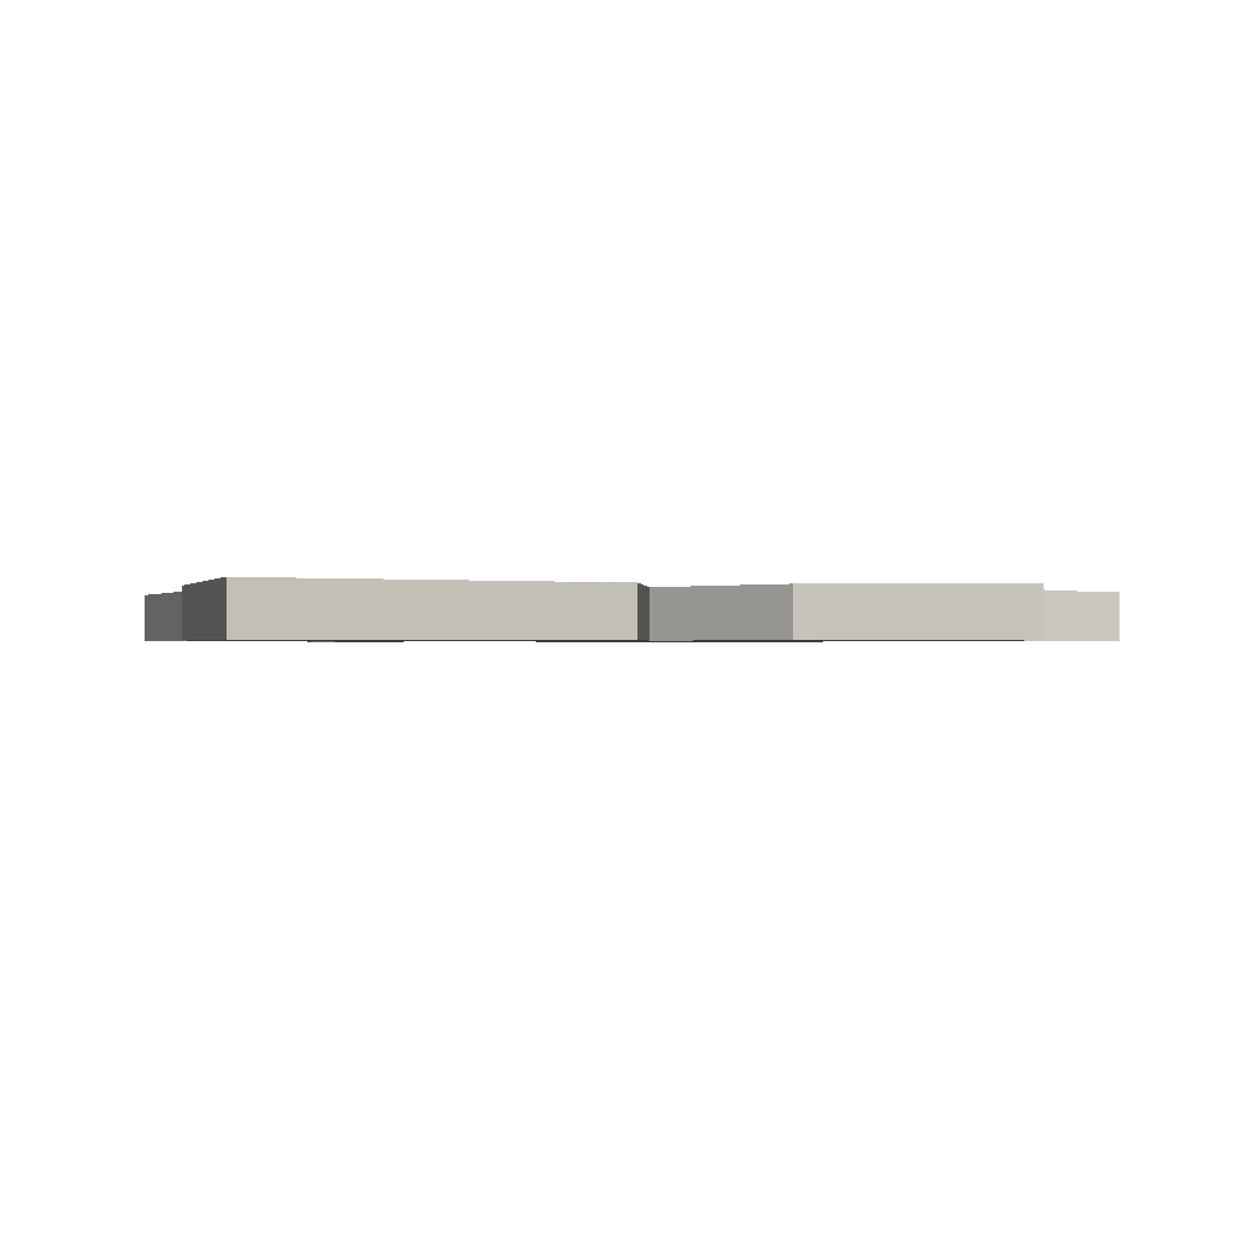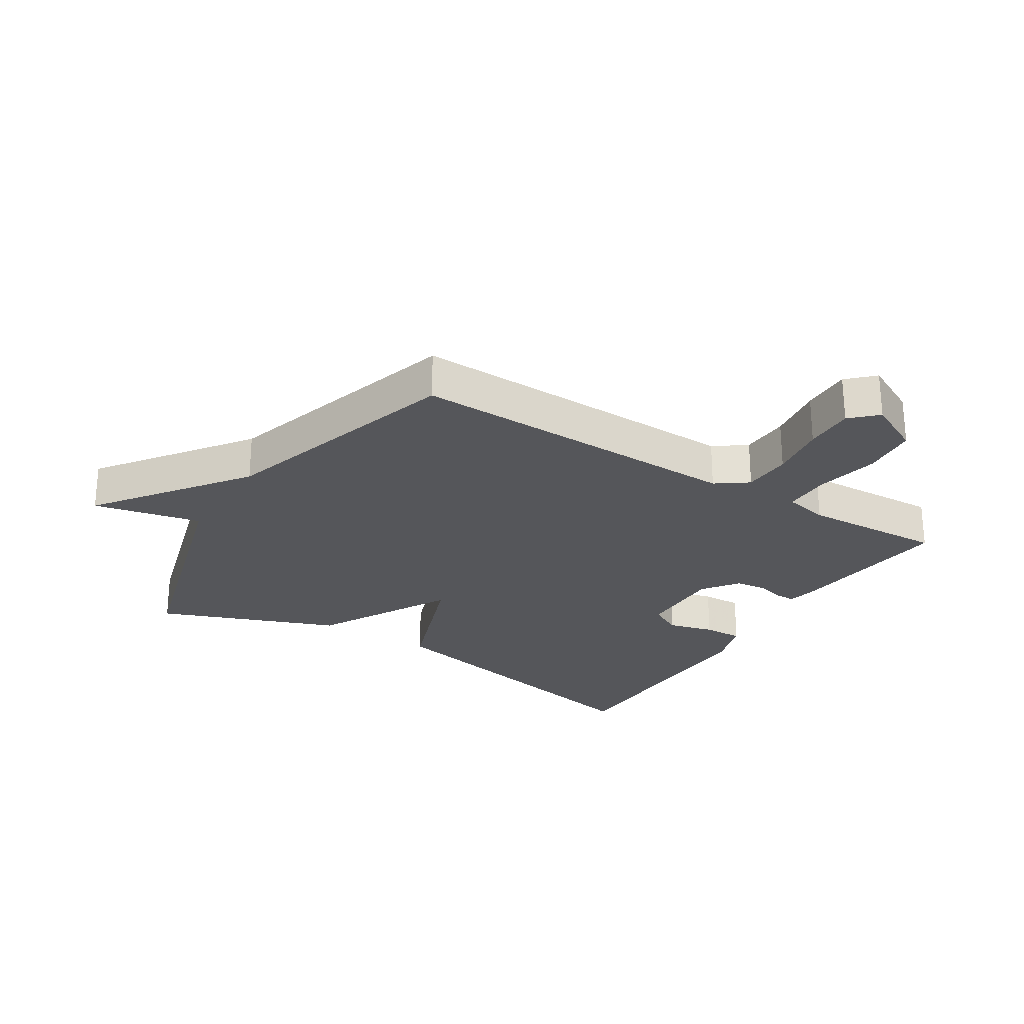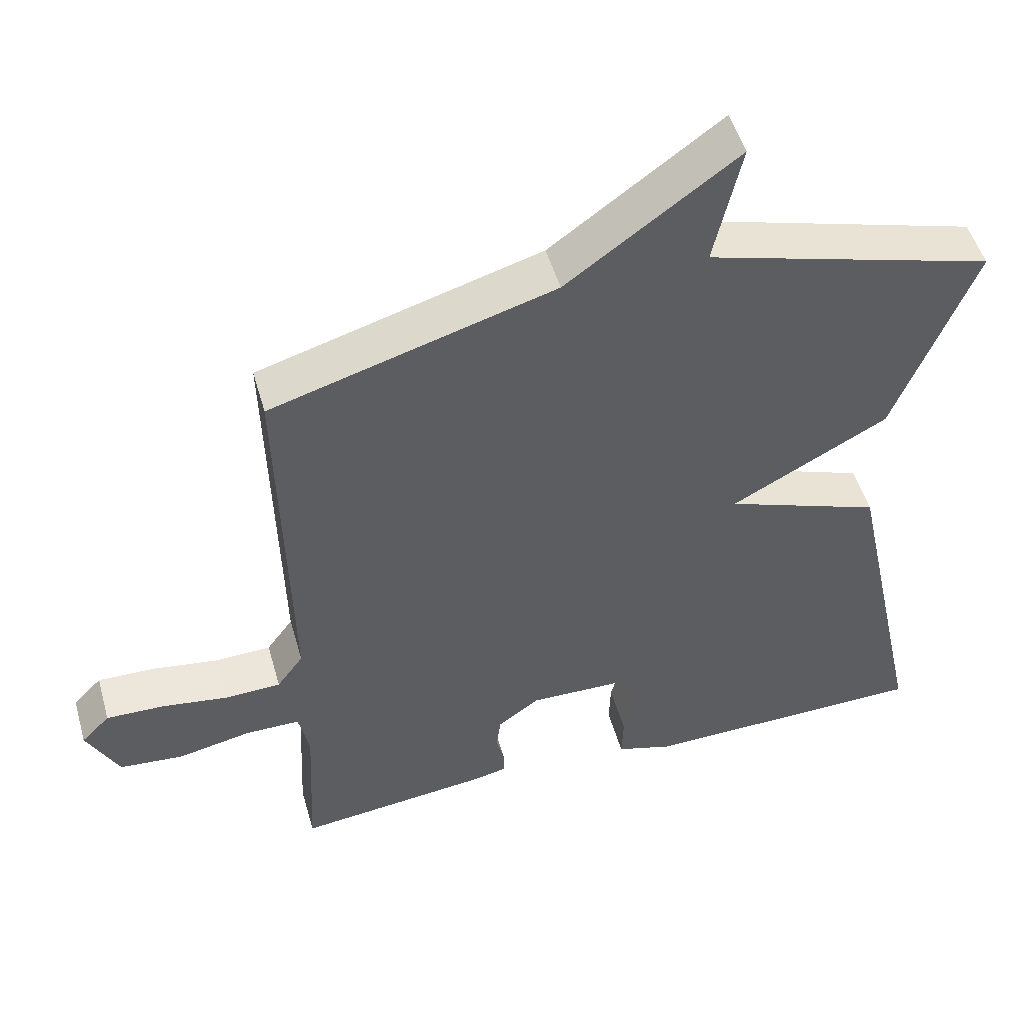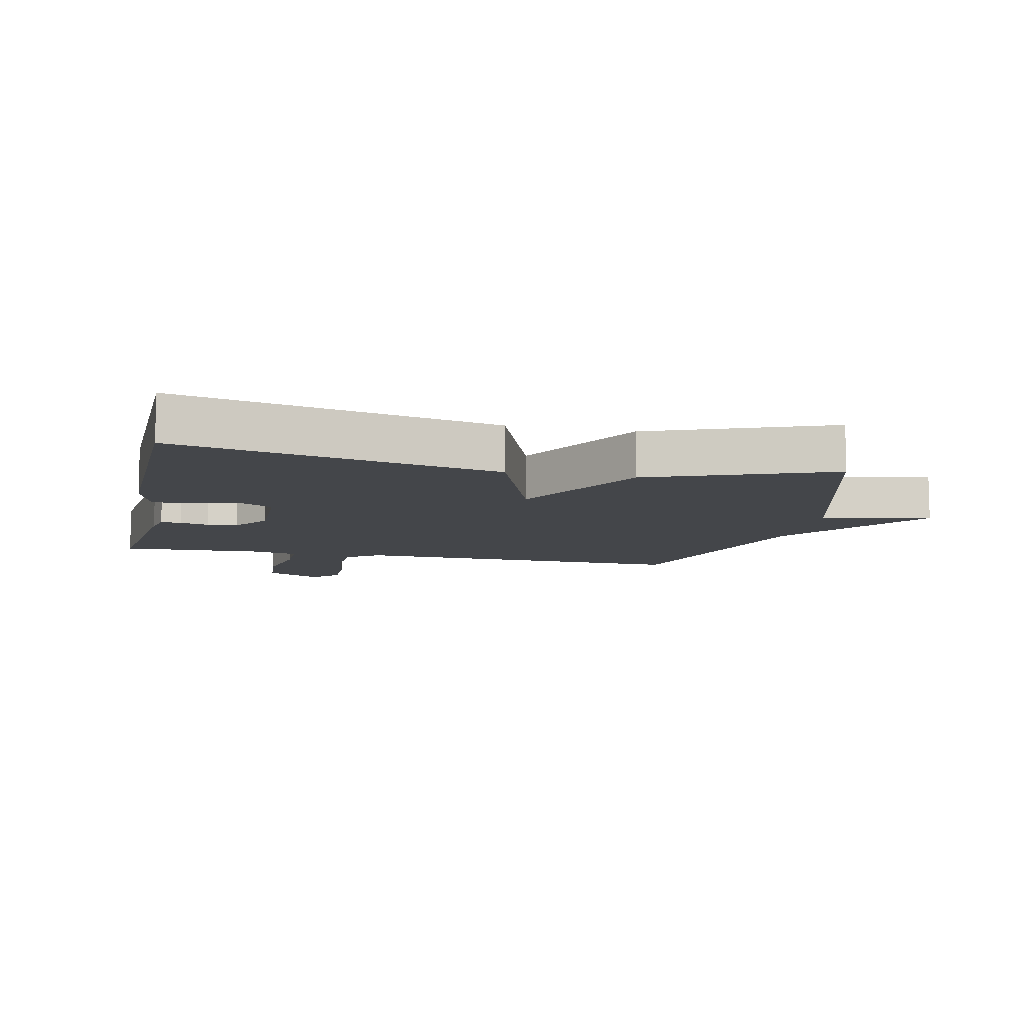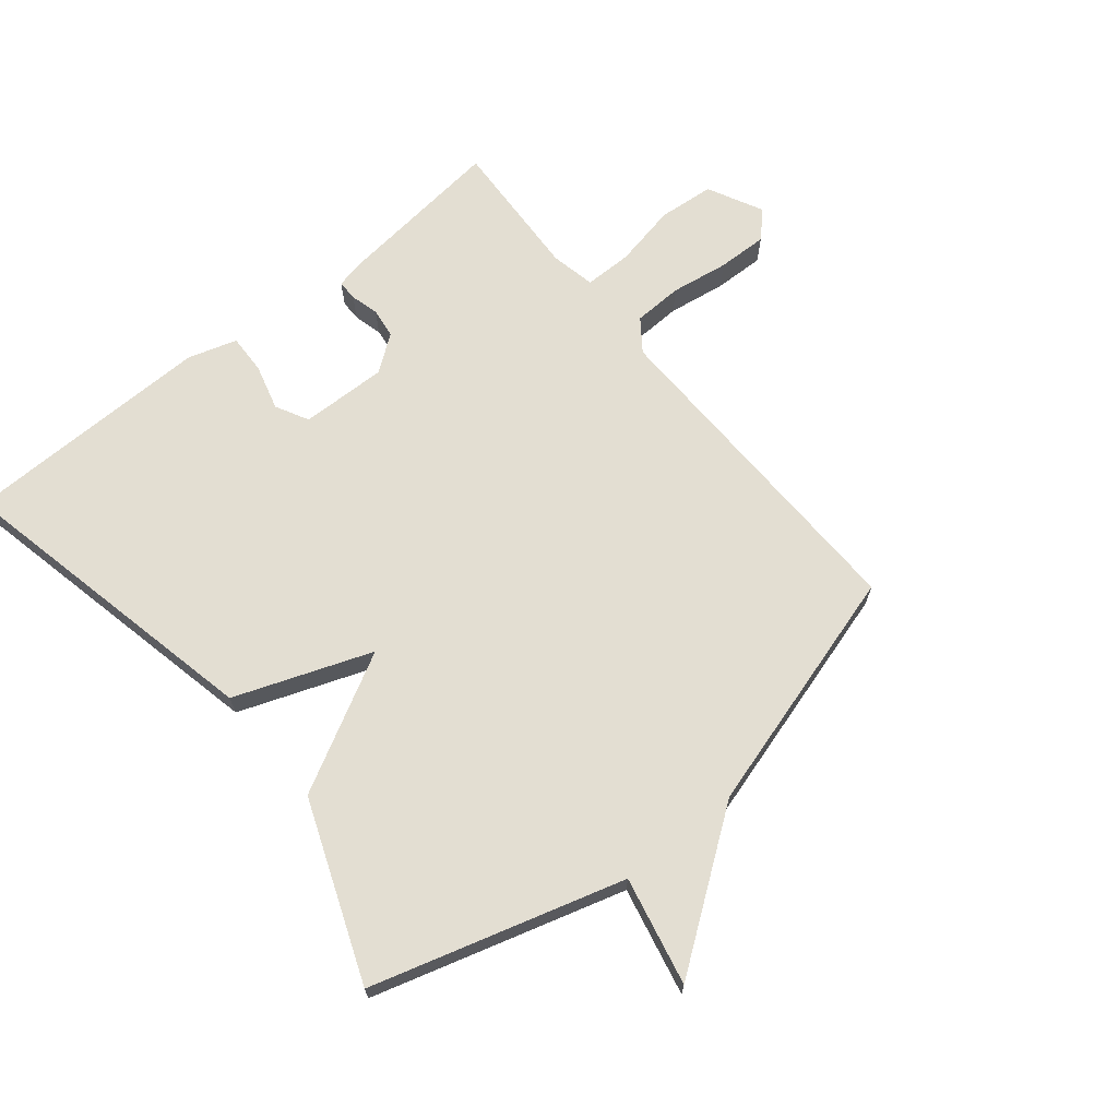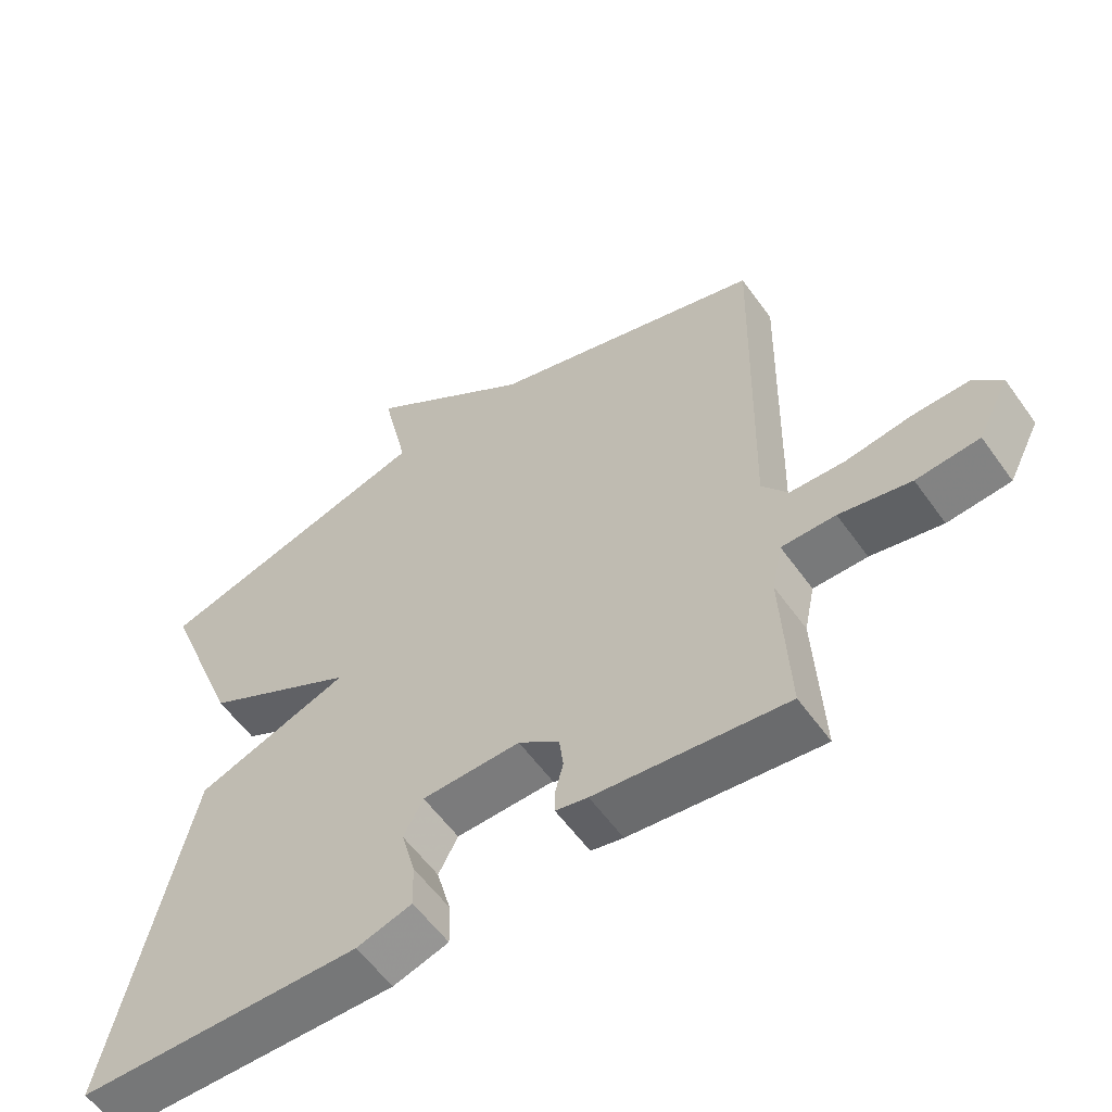
<metadata>
{"format":"obj","ext":"obj","renderer":"f3d","projection":"perspective","resolution":1024,"background":"white","views":[{"elev":-0.7,"azim":-105.9,"up":"+Y"},{"elev":-25.9,"azim":57.9,"up":"+Y"},{"elev":50.6,"azim":164.2,"up":"+Z"},{"elev":-9.5,"azim":-102.3,"up":"+Y"},{"elev":67.7,"azim":-39.2,"up":"+Y"},{"elev":-57.7,"azim":35.2,"up":"+Z"}]}
</metadata>
<code>
v 0.5 0.07 -0.5
v 0.228 0.07 -0.469
v 0.182 0.07 -0.459
v 0.182 0.07 -0.426
v 0.194 0.07 -0.38
v 0.188 0.07 -0.332
v 0.13 0.07 -0.289
v -0.01 0.07 -0.292
v -0.038 0.07 -0.345
v -0.018 0.07 -0.419
v -0.016 0.07 -0.483
v -0.095 0.07 -0.507
v -0.5 0.07 -0.5
v -0.389 0.07 0.012
v -0.169 0.07 0.093
v -0.389 0.07 0.212
v -0.5 0.07 0.5
v -0.096 0.07 0.617
v -0.134 0.07 0.791
v 0.104 0.07 0.617
v 0.5 0.07 0.5
v 0.488 0.07 -0.044
v 0.525 0.07 -0.095
v 0.604 0.07 -0.098
v 0.697 0.07 -0.084
v 0.778 0.07 -0.082
v 0.818 0.07 -0.123
v 0.773 0.07 -0.212
v 0.683 0.07 -0.22
v 0.581 0.07 -0.199
v 0.504 0.07 -0.199
v 0.489 0.07 -0.271
v 0.5 0 -0.5
v 0.228 0 -0.469
v 0.182 0 -0.459
v 0.182 0 -0.426
v 0.194 0 -0.38
v 0.188 0 -0.332
v 0.13 0 -0.289
v -0.01 0 -0.292
v -0.038 0 -0.345
v -0.018 0 -0.419
v -0.016 0 -0.483
v -0.095 0 -0.507
v -0.5 0 -0.5
v -0.389 0 0.012
v -0.169 0 0.093
v -0.389 0 0.212
v -0.5 0 0.5
v -0.096 0 0.617
v -0.134 0 0.791
v 0.104 0 0.617
v 0.5 0 0.5
v 0.488 0 -0.044
v 0.525 0 -0.095
v 0.604 0 -0.098
v 0.697 0 -0.084
v 0.778 0 -0.082
v 0.818 0 -0.123
v 0.773 0 -0.212
v 0.683 0 -0.22
v 0.581 0 -0.199
v 0.504 0 -0.199
v 0.489 0 -0.271
f 28 29 30
f 27 28 30
f 26 27 30
f 25 26 30
f 24 25 30
f 23 24 30 31
f 22 23 31 32
f 20 21 22
f 20 22 32
f 19 20 32
f 18 19 32
f 15 16 17 18
f 13 14 15
f 12 13 15
f 11 12 15
f 10 11 15
f 9 10 15
f 8 9 15 18
f 7 8 18 32
f 3 4 5
f 2 3 5
f 1 2 5
f 32 1 5
f 32 5 6
f 6 7 32
f 62 61 60
f 62 60 59
f 62 59 58
f 62 58 57
f 62 57 56
f 63 62 56 55
f 64 63 55 54
f 54 53 52
f 64 54 52
f 64 52 51
f 64 51 50
f 50 49 48 47
f 47 46 45
f 47 45 44
f 47 44 43
f 47 43 42
f 47 42 41
f 50 47 41 40
f 64 50 40 39
f 37 36 35
f 37 35 34
f 37 34 33
f 37 33 64
f 38 37 64
f 64 39 38
f 1 33 34 2
f 2 34 35 3
f 3 35 36 4
f 4 36 37 5
f 5 37 38 6
f 6 38 39 7
f 7 39 40 8
f 8 40 41 9
f 9 41 42 10
f 10 42 43 11
f 11 43 44 12
f 12 44 45 13
f 13 45 46 14
f 14 46 47 15
f 15 47 48 16
f 16 48 49 17
f 17 49 50 18
f 18 50 51 19
f 19 51 52 20
f 20 52 53 21
f 21 53 54 22
f 22 54 55 23
f 23 55 56 24
f 24 56 57 25
f 25 57 58 26
f 26 58 59 27
f 27 59 60 28
f 28 60 61 29
f 29 61 62 30
f 30 62 63 31
f 31 63 64 32
f 32 64 33 1

</code>
